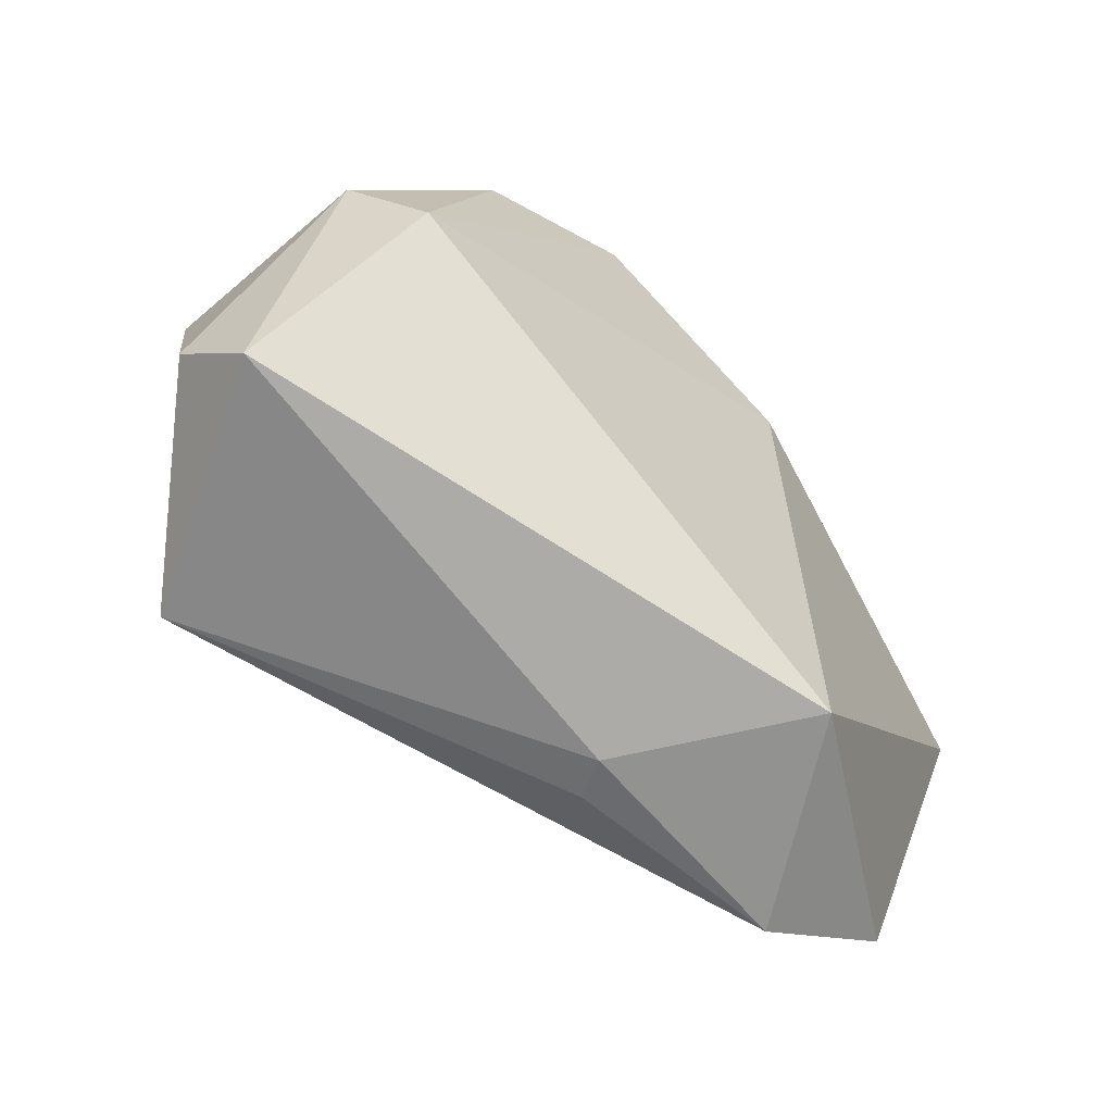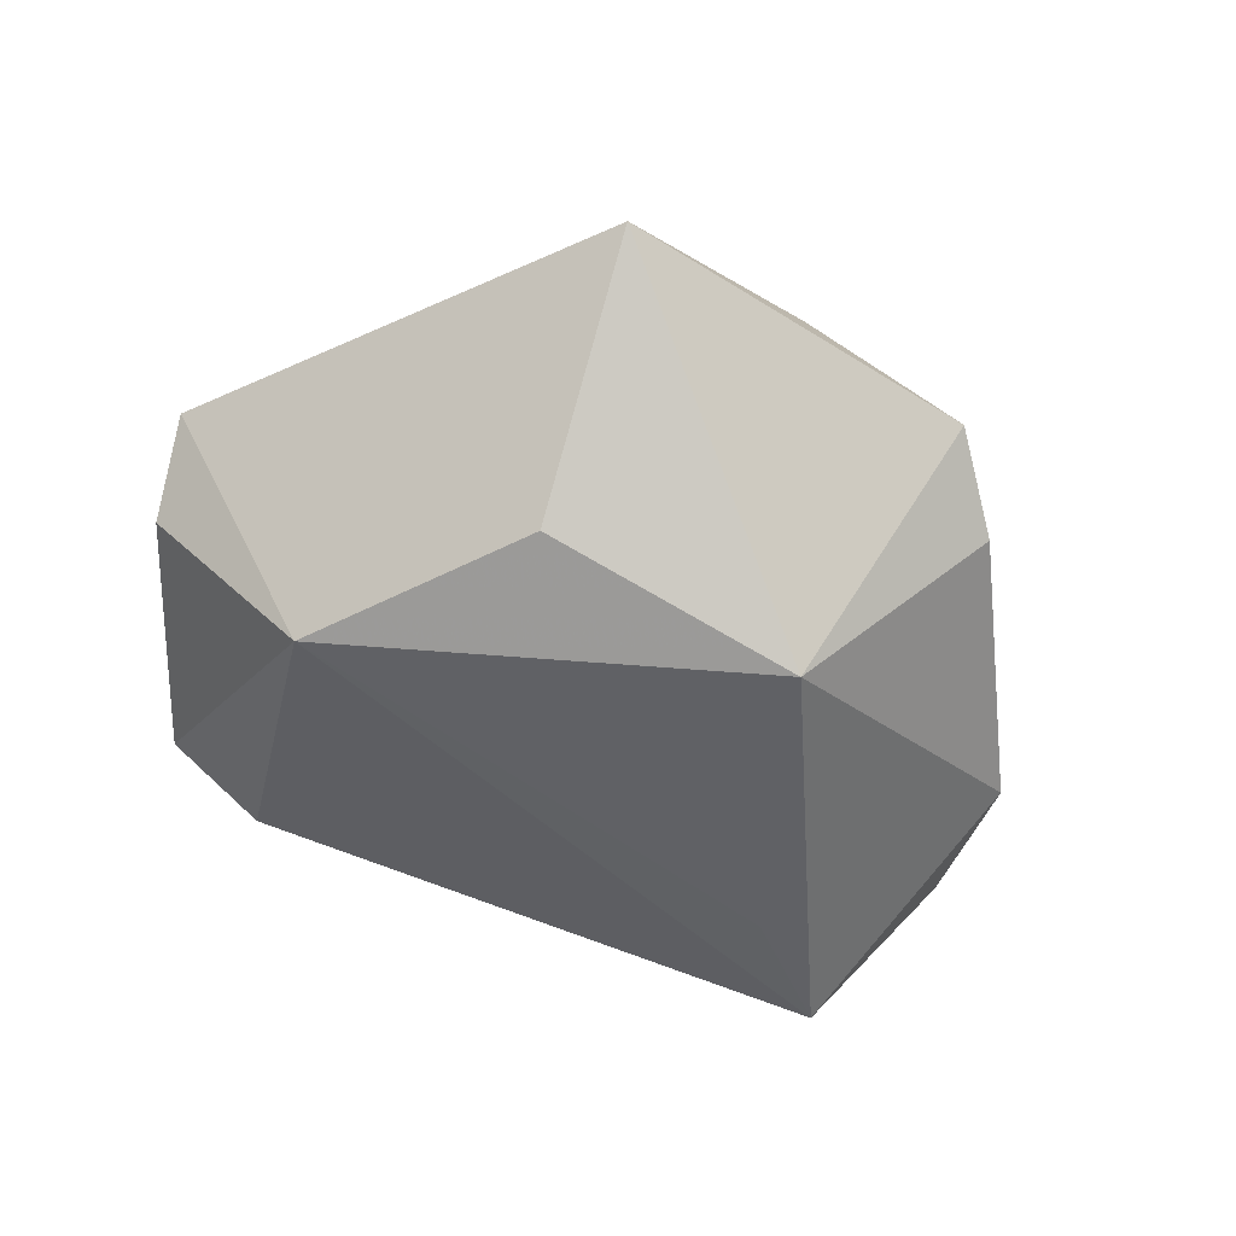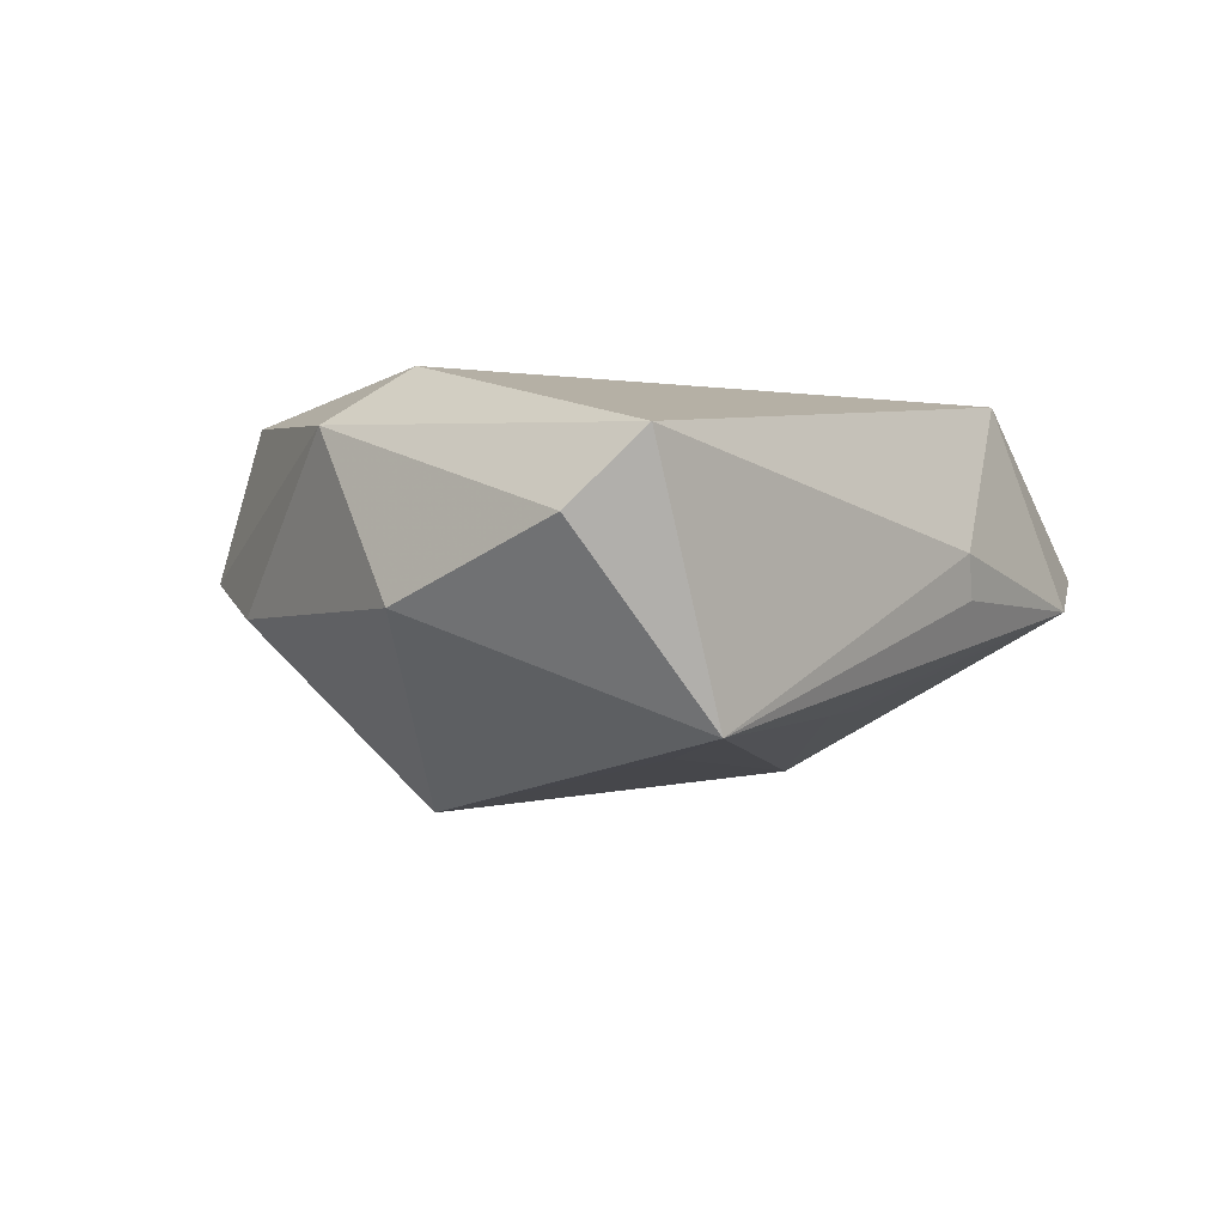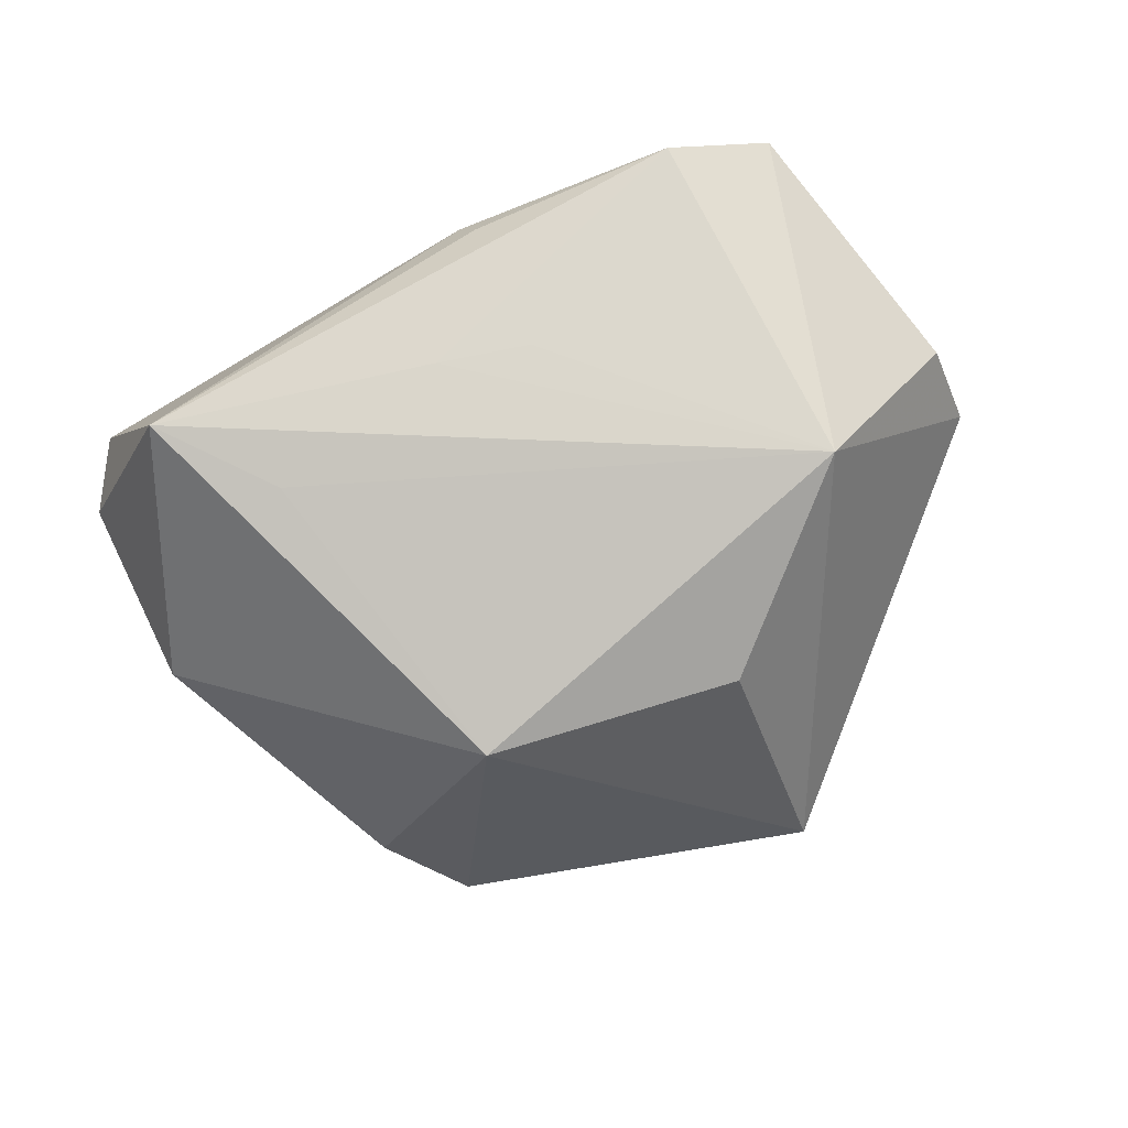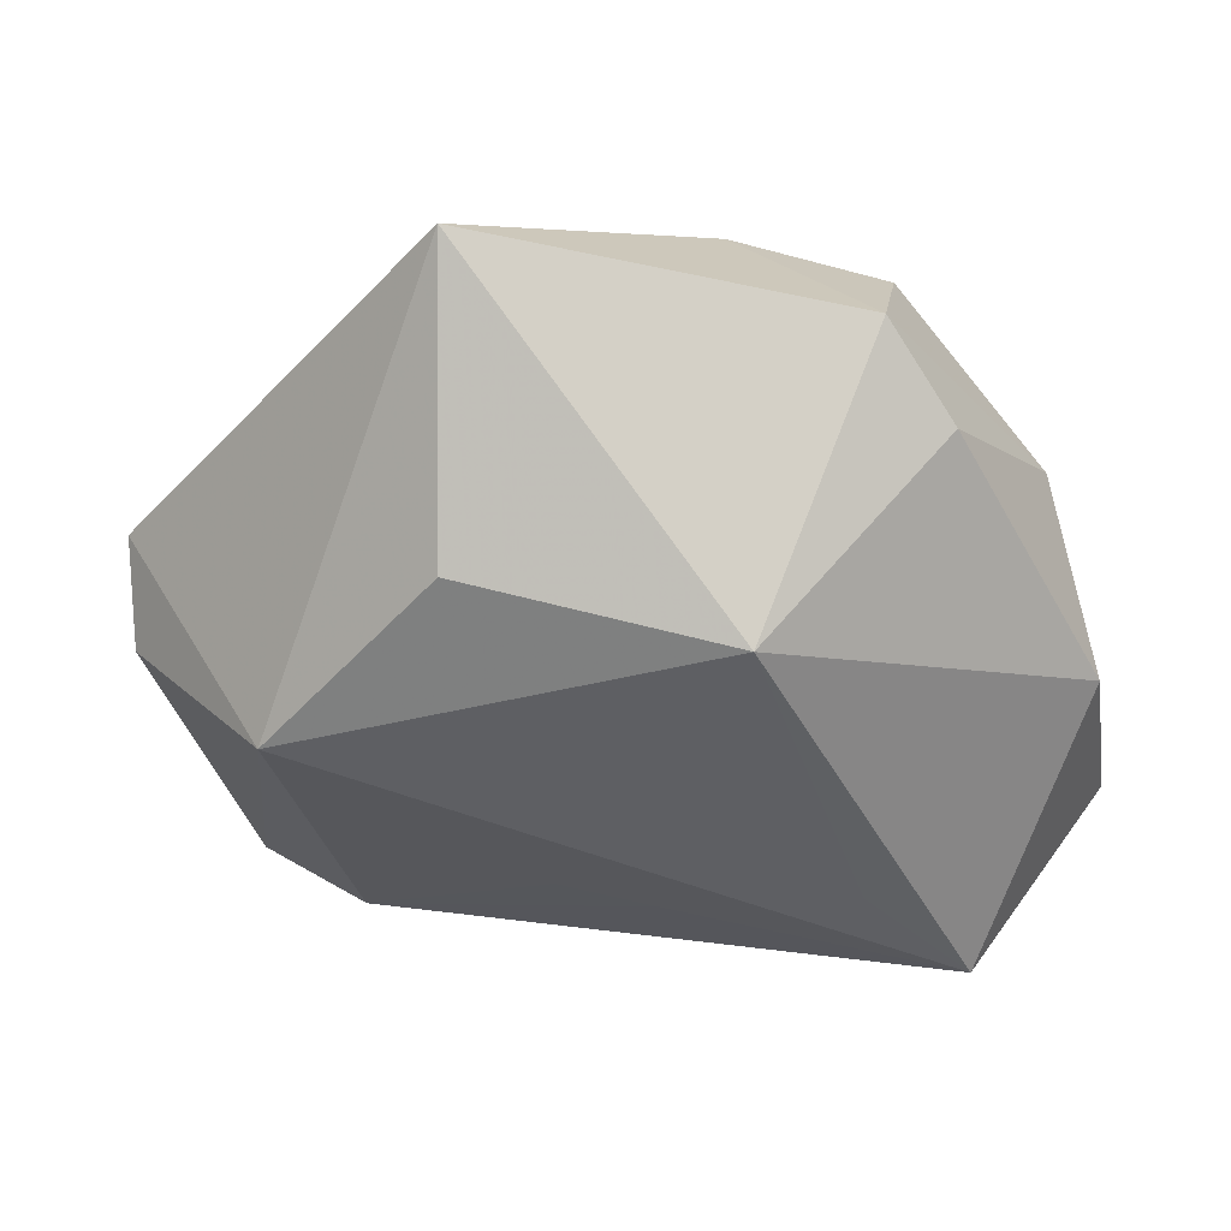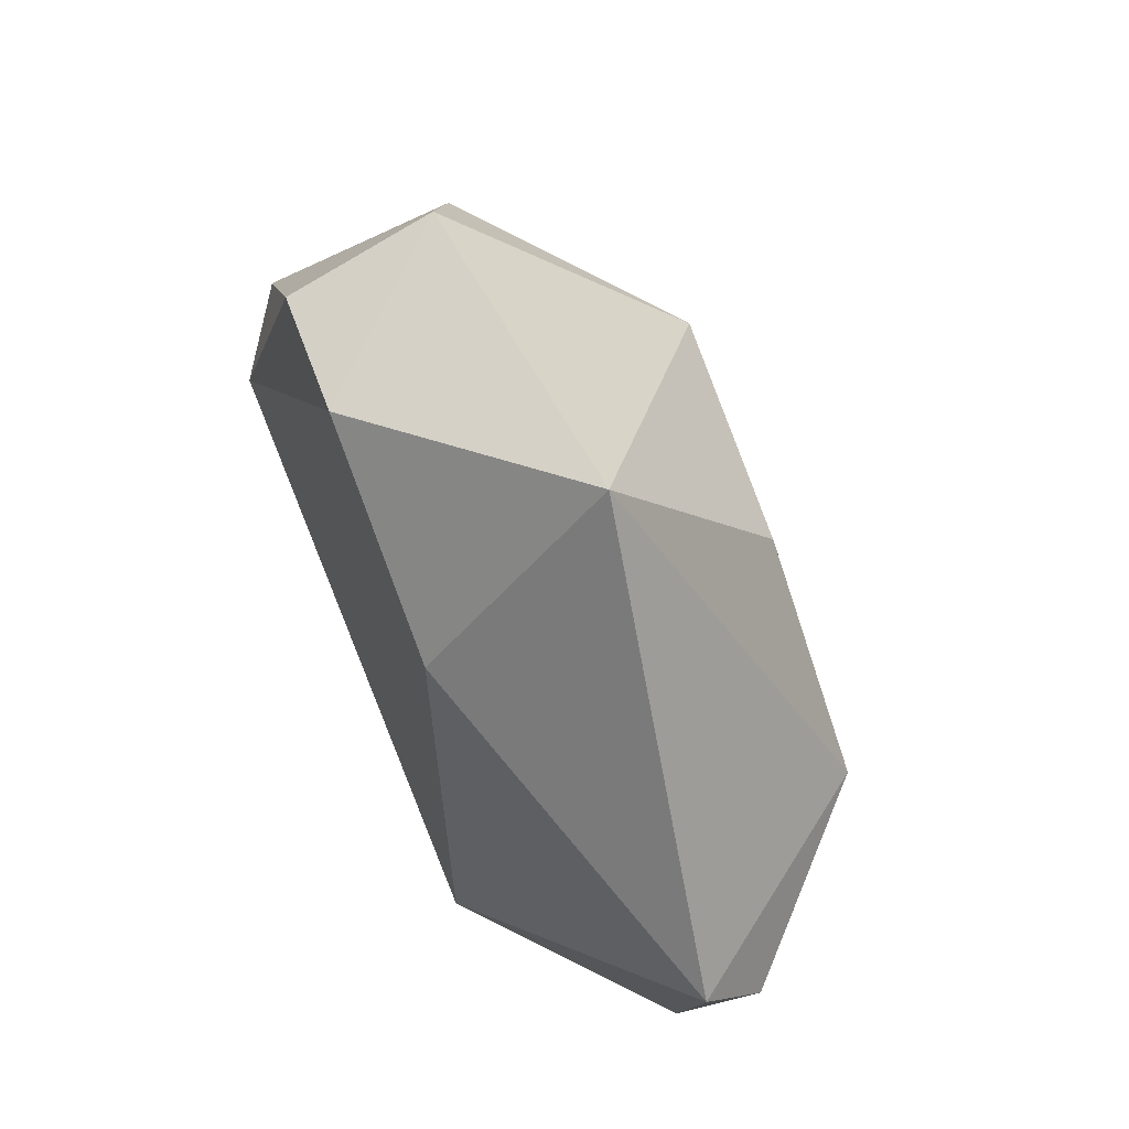
<metadata>
{"format":"obj","ext":"obj","renderer":"f3d","projection":"perspective","resolution":1024,"background":"white","views":[{"elev":-58.3,"azim":-41.2,"up":"+Y"},{"elev":-56.5,"azim":157.3,"up":"+Z"},{"elev":-4.4,"azim":-60.4,"up":"+Z"},{"elev":-79.9,"azim":19.4,"up":"+Z"},{"elev":38.4,"azim":-176.1,"up":"+Y"},{"elev":60.0,"azim":64.0,"up":"+Y"}]}
</metadata>
<code>
v -0.05104 -0.02056 0.001635
v -0.04231 0.0132 0.01327
v -0.0246 -0.01802 -0.02054
v -0.04793 0.0008908 -0.006204
v 0.008323 -0.02362 -0.01475
v -0.02343 0.04078 -0.0003085
v -0.04817 -0.02856 0.009707
v 0.05616 0.004849 0.006694
v -0.03096 0.031 -0.005135
v -0.02484 0.03396 0.01668
v 0.006032 -0.03822 -0.00324
v -0.03668 -0.02984 -0.01892
v 0.04357 -0.0361 0.001872
v -0.007313 0.03714 0.01889
v 0.01916 -0.03575 0.01983
v 0.01992 0.04851 0.0006248
v -0.002914 -0.02536 -0.01575
v 0.01656 0.02224 0.01973
v 0.03766 -0.0006631 -0.02101
v 0.0185 0.02166 -0.02011
v -0.03573 0.005804 0.01974
v 0.03138 -0.03972 -0.002861
v 0.004034 -0.03879 0.001695
v -0.0121 0.01895 -0.02607
v 0.05481 -0.004978 -0.001154
f 16 8 19
f 13 22 19
f 17 12 19
f 22 12 17
f 8 16 18
f 20 16 19
f 19 8 25
f 25 13 19
f 8 13 25
f 19 22 5
f 5 17 19
f 22 17 5
f 23 7 12
f 21 18 14
f 14 18 16
f 15 13 8
f 8 18 15
f 15 18 21
f 22 13 15
f 15 23 22
f 7 23 15
f 21 7 15
f 24 20 19
f 12 4 24
f 24 4 9
f 16 20 24
f 11 12 22
f 22 23 11
f 11 23 12
f 9 4 2
f 2 7 21
f 21 14 10
f 10 2 21
f 12 7 1
f 1 4 12
f 7 2 1
f 1 2 4
f 19 12 3
f 3 24 19
f 12 24 3
f 16 24 6
f 6 24 9
f 6 14 16
f 6 10 14
f 9 2 6
f 2 10 6

</code>
